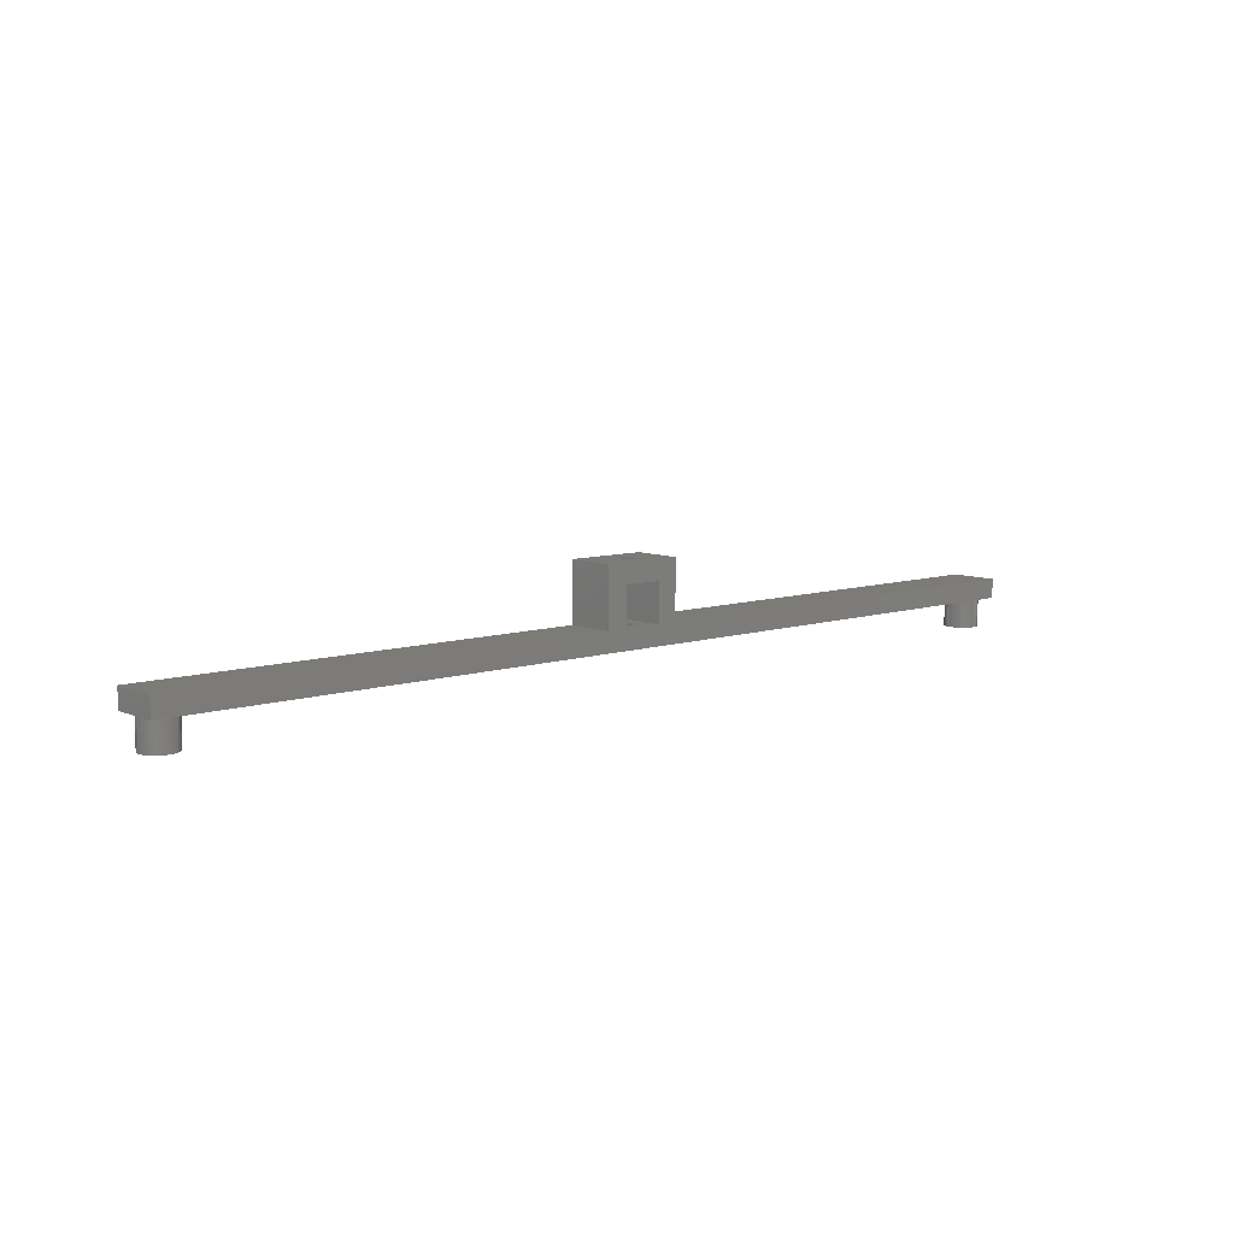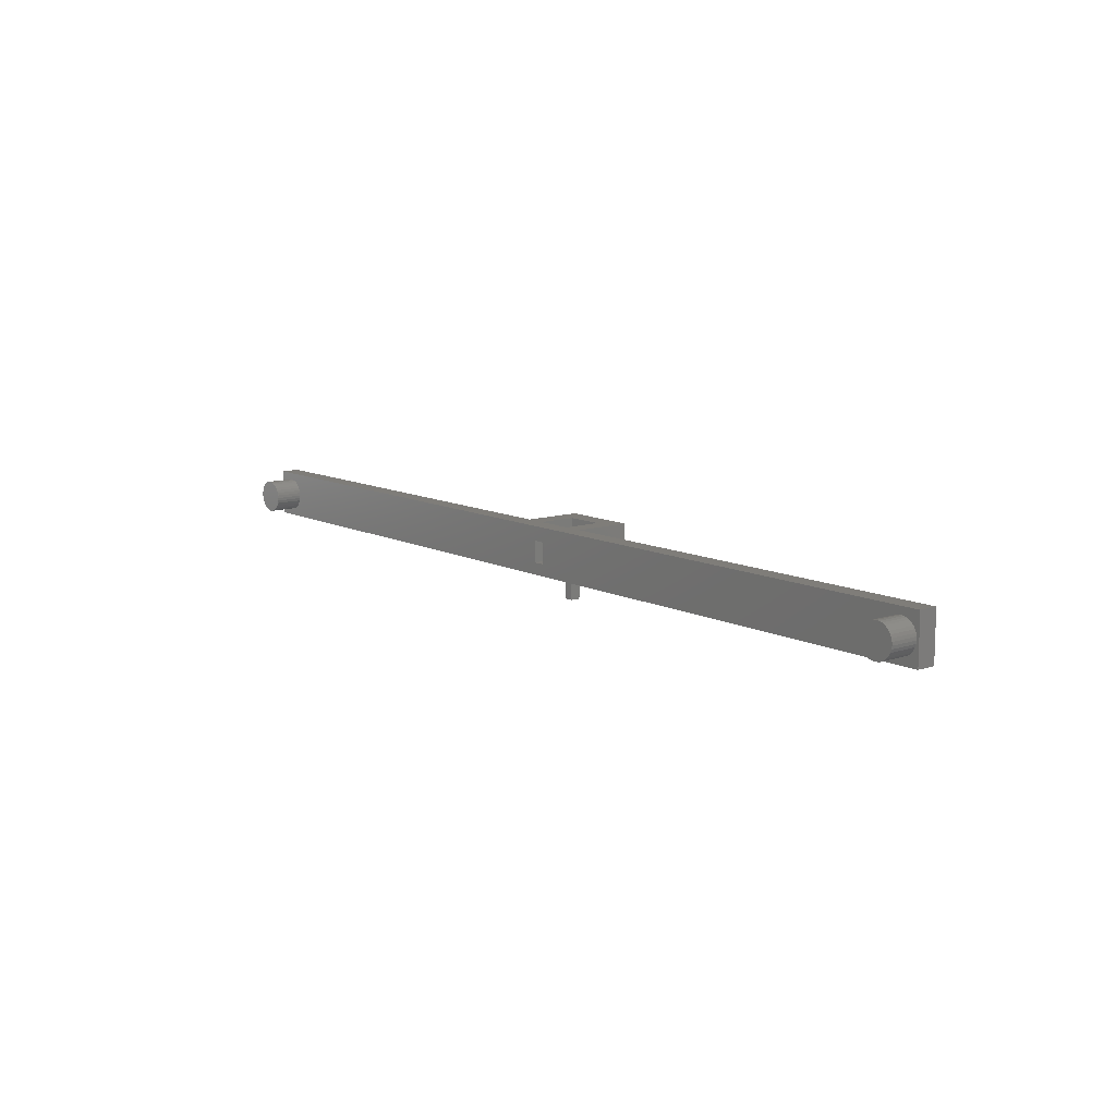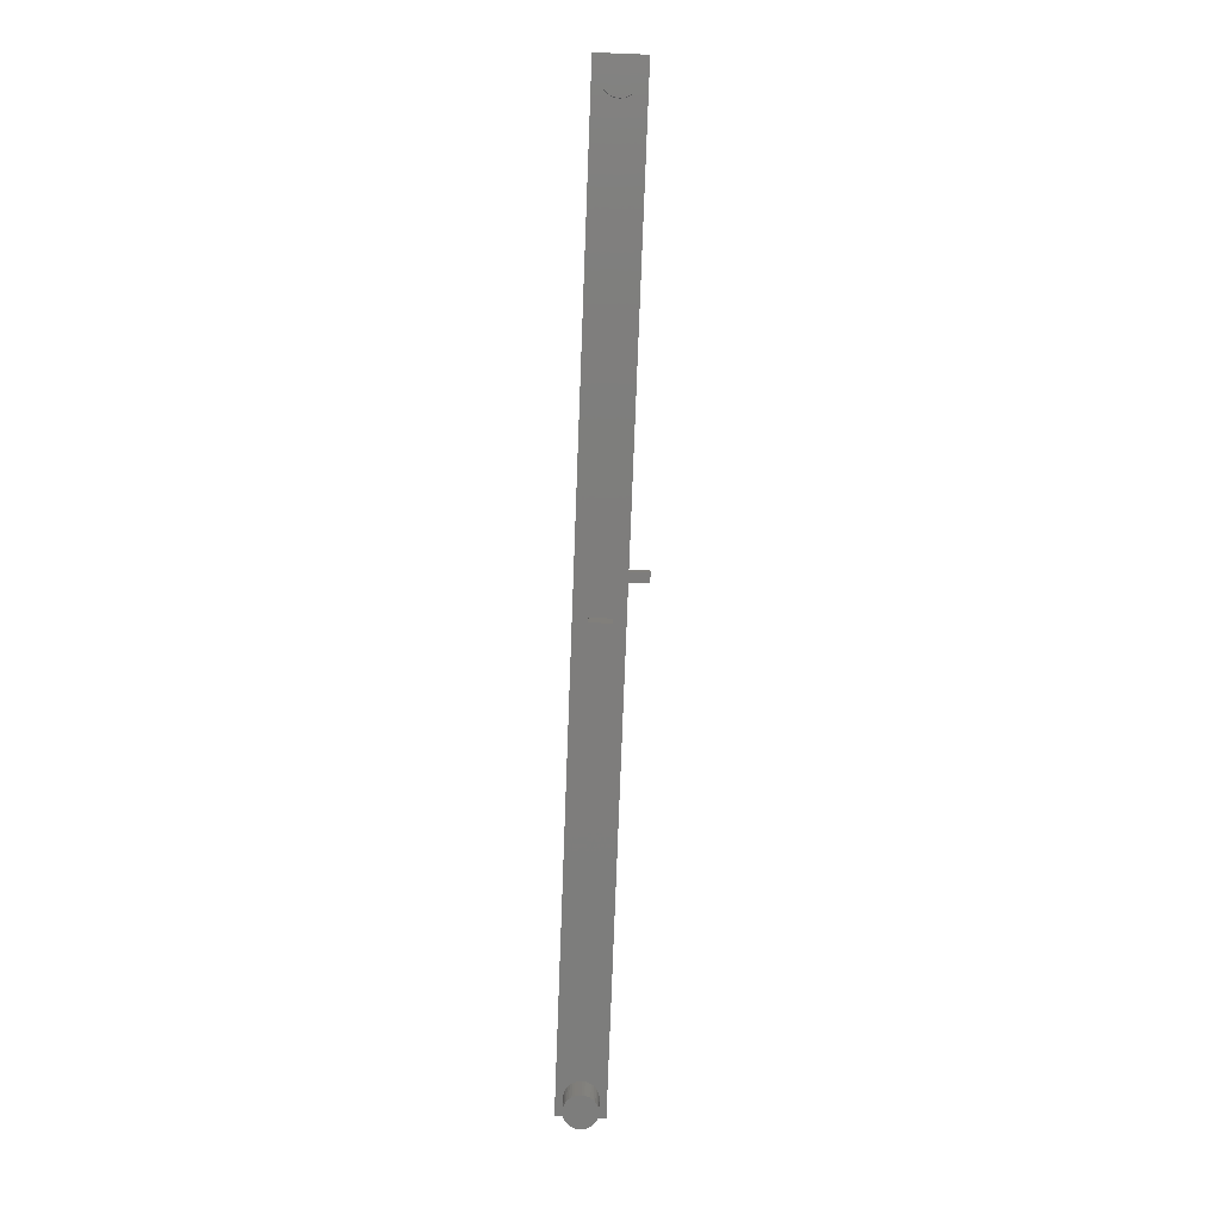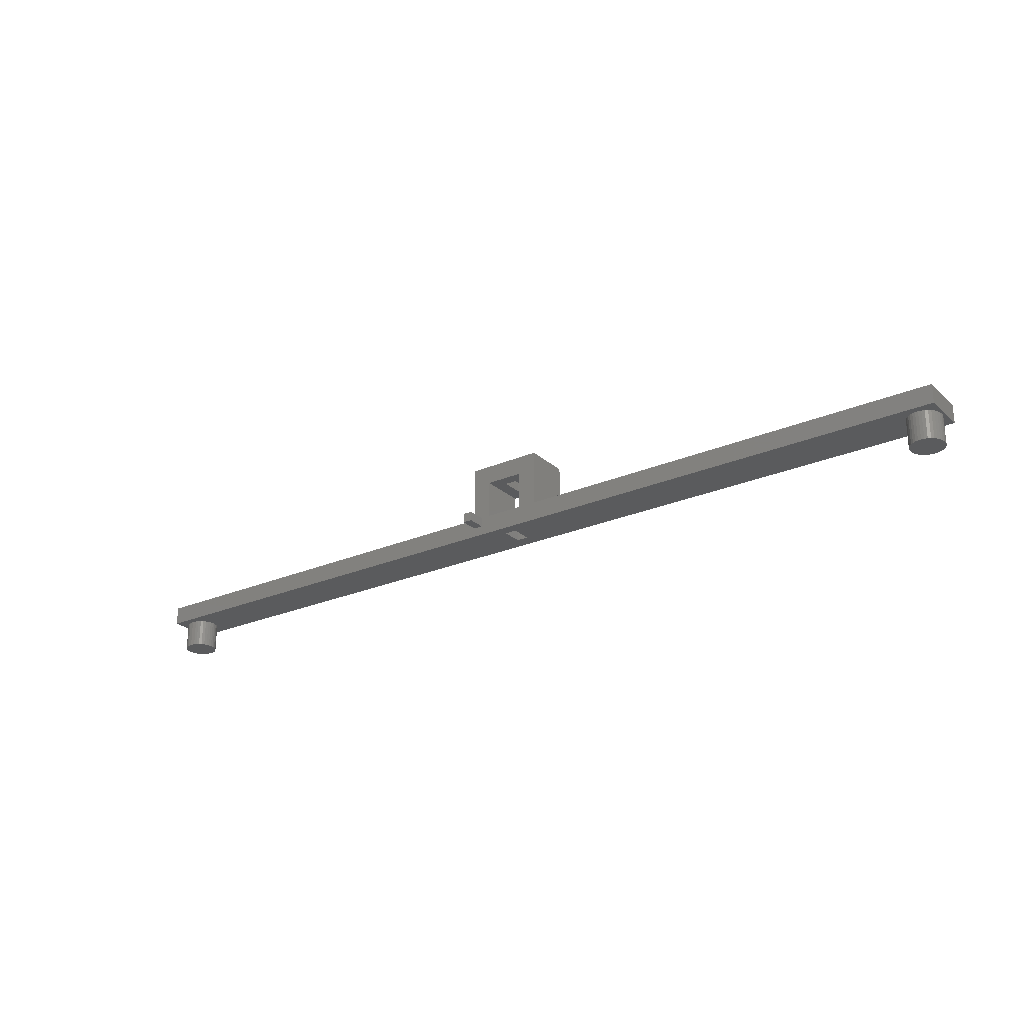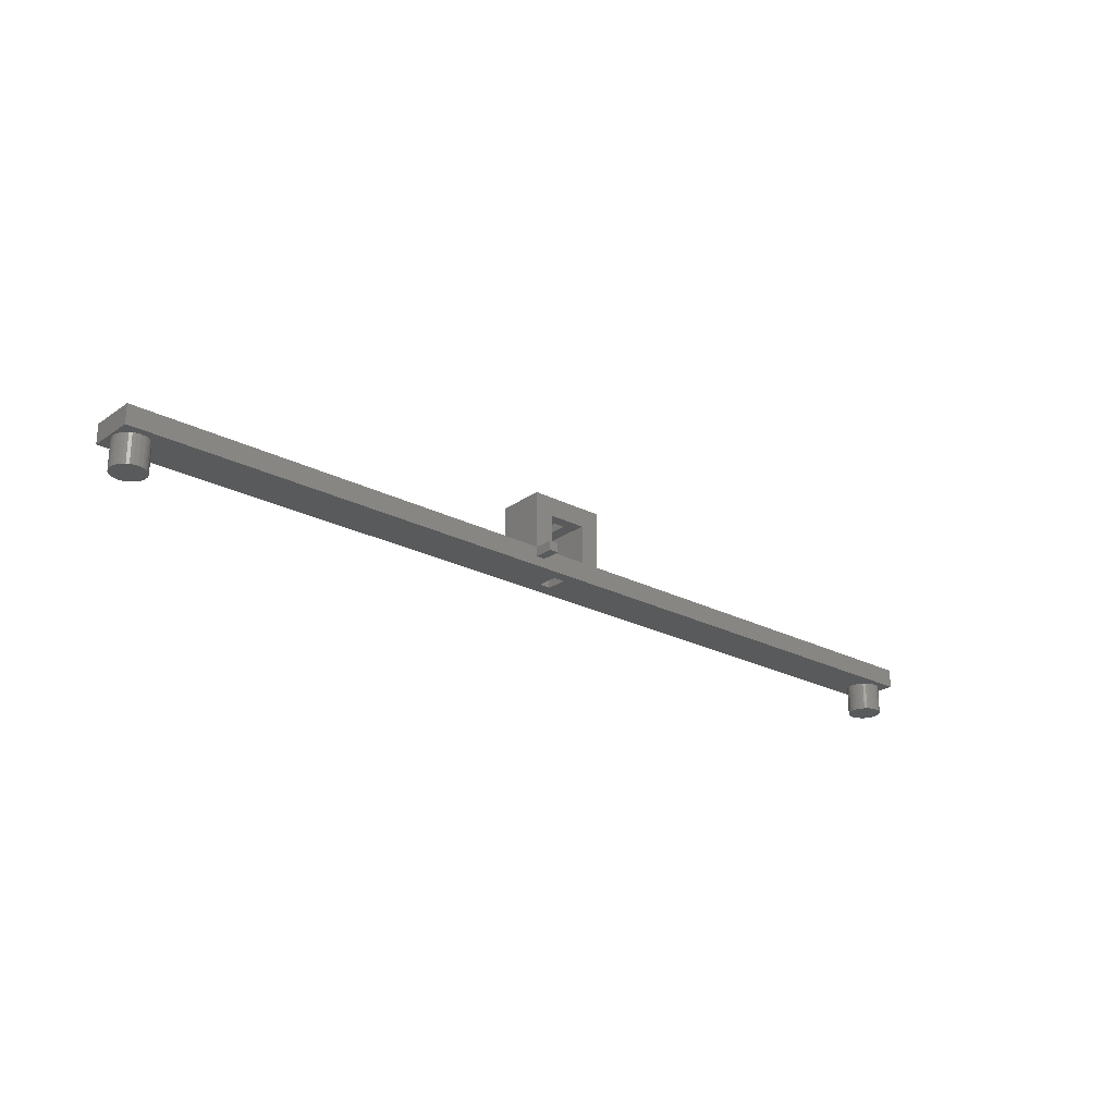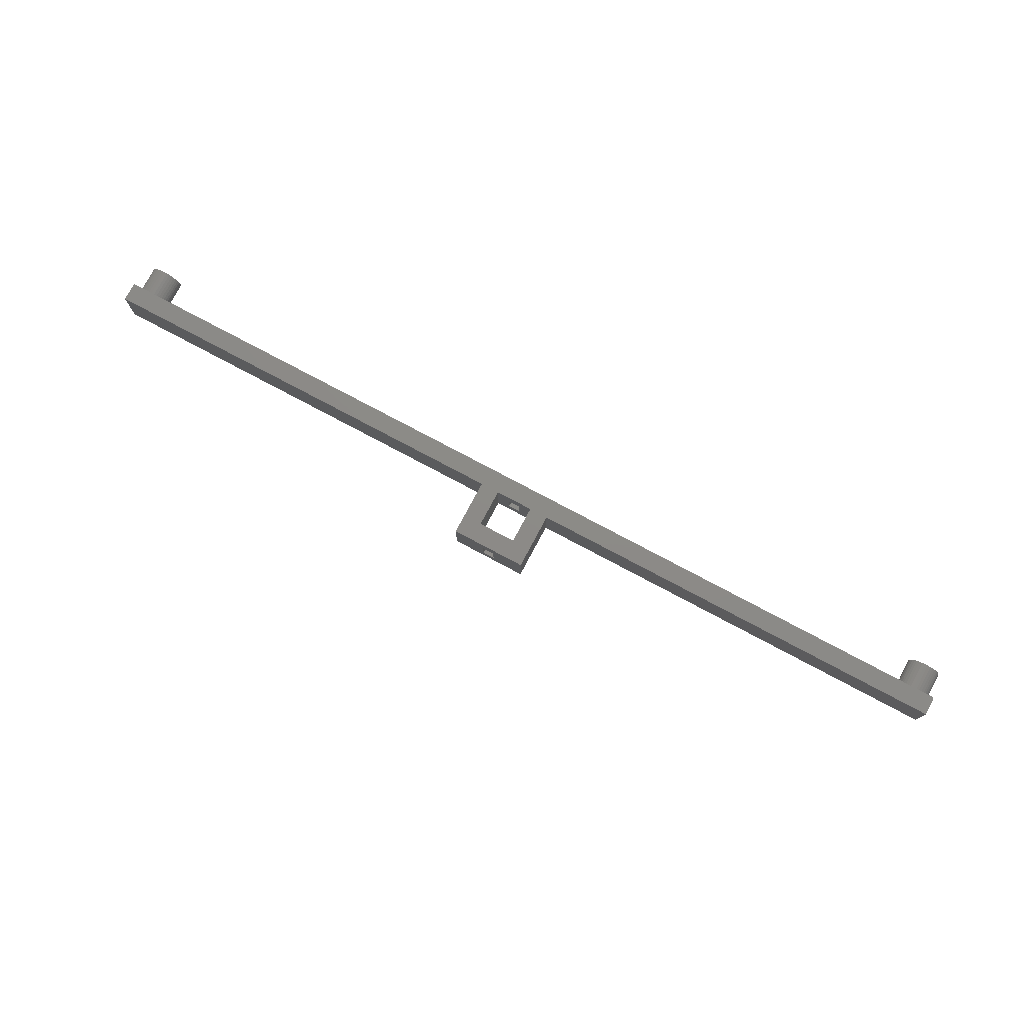
<metadata>
{"format":"stl","ext":"stl","renderer":"f3d","projection":"perspective","resolution":1024,"background":"white","views":[{"elev":8.6,"azim":138.7,"up":"+Z"},{"elev":11.0,"azim":-129.1,"up":"+Y"},{"elev":-77.1,"azim":-92.2,"up":"+Z"},{"elev":-24.9,"azim":35.2,"up":"+Z"},{"elev":-23.8,"azim":-40.9,"up":"+Z"},{"elev":76.7,"azim":28.1,"up":"+Y"}]}
</metadata>
<code>
# stl→obj: 196 verts, 435 faces
v -49.5 -1.5 3
v -4 -1.5 4
v -49.5 -1.5 5
v -3 -1.5 4
v -4 -1.5 5
v 4 -1.5 5
v 2 -1.5 9
v 2 -1.5 5
v 4 -1.5 11
v -2 -1.5 9
v -2 -1.5 5
v -3 -1.5 5
v -4 -1.5 11
v 49.5 -1.5 5
v 49.5 -1.5 3
v 45.75 1 3
v 45.78 0.6875 0
v 45.78 0.6875 3
v 45.75 1 0
v 46 1.898 3
v 45.86 1.615 0
v 45.86 1.615 3
v 46 1.898 0
v -49.5 3.5 5
v -2 3.5 5
v -49.5 3.5 3
v -4 3.5 5
v -2 3.5 9
v -4 3.5 11
v 2 3.5 9
v 4 3.5 11
v 2 3.5 5
v 4 3.5 5
v 49.5 3.5 5
v 49.5 3.5 3
v -49.23 1.234 3
v -49.16 1.539 3
v -49.04 1.827 3
v -48.86 2.088 3
v -48.65 2.314 3
v -48.39 2.498 3
v -48.11 2.633 3
v -47.81 2.717 3
v -47.5 2.745 3
v -49.24 0.9217 3
v -47.19 2.717 3
v -46.89 2.633 3
v -46.61 2.498 3
v -46.35 2.314 3
v -46.14 2.088 3
v -45.96 1.827 3
v -45.84 1.539 3
v -45.77 1.234 3
v -45.76 0.9217 3
v -0.627 2 3
v 0.627 2 3
v 0.627 -0.25 3
v 46.96 2.664 3
v 46.67 2.541 3
v 46.41 2.368 3
v 46.18 2.151 3
v 45.78 1.312 3
v 47.27 2.734 3
v 47.5 2.745 3
v 47.58 2.748 3
v 47.89 2.706 3
v 48.19 2.609 3
v 48.46 2.461 3
v 48.71 2.265 3
v 48.92 2.029 3
v 49.08 1.759 3
v 49.19 1.466 3
v 49.24 1.157 3
v 49.24 0.8431 3
v -47.5 -0.7377 3
v -47.96 -0.6818 3
v -48.26 -0.5719 3
v -48.53 -0.4115 3
v -48.76 -0.2057 3
v -48.96 0.03885 3
v -49.1 0.3143 3
v -49.2 0.6118 3
v -47.04 -0.6818 3
v -46.74 -0.5719 3
v -46.47 -0.4115 3
v -46.24 -0.2057 3
v -46.04 0.03885 3
v -45.9 0.3143 3
v -45.8 0.6118 3
v -0.627 -0.25 3
v 46.96 -0.6643 3
v 46.67 -0.541 3
v 46.41 -0.3682 3
v 46.18 -0.1514 3
v 46 0.1024 3
v 45.86 0.3851 3
v 47.27 -0.7342 3
v 47.5 -0.7447 3
v 47.58 -0.7482 3
v 47.89 -0.7061 3
v 48.19 -0.6092 3
v 48.46 -0.4605 3
v 48.71 -0.2649 3
v 48.92 -0.02861 3
v 49.08 0.2407 3
v 49.19 0.5344 3
v 47.27 -0.7342 0
v 46.96 -0.6643 0
v 47.27 2.734 0
v 47.5 2.745 0
v 46.18 2.151 0
v 46.67 -0.541 0
v 47.5 -0.7447 0
v 46.67 2.541 0
v 46.41 2.368 0
v 46.41 -0.3682 0
v 46.18 -0.1514 0
v 45.86 0.3851 0
v 46 0.1024 0
v 45.78 1.312 0
v 46.96 2.664 0
v 47.58 2.748 0
v 47.58 -0.7482 0
v 47.89 2.706 0
v 47.89 -0.7061 0
v 48.19 2.609 0
v 48.19 -0.6092 0
v 48.46 2.461 0
v 48.46 -0.4605 0
v 48.71 2.265 0
v 48.71 -0.2649 0
v 48.92 2.029 0
v 48.92 -0.02861 0
v 49.08 1.759 0
v 49.08 0.2407 0
v 49.19 1.466 0
v 49.19 0.5344 0
v 49.24 1.157 0
v 49.24 0.8431 0
v -47.19 2.717 0
v -46.89 2.633 0
v -46.61 2.498 0
v -47.5 -0.7377 0
v -47.04 -0.6818 0
v -46.35 2.314 0
v -46.14 2.088 0
v -45.96 1.827 0
v -48.26 -0.5719 0
v -48.53 -0.4115 0
v -45.8 0.6118 0
v -45.9 0.3143 0
v -49.1 0.3143 0
v -49.2 0.6118 0
v -46.24 -0.2057 0
v -46.47 -0.4115 0
v -45.84 1.539 0
v -45.77 1.234 0
v -49.23 1.234 0
v -49.16 1.539 0
v -48.39 2.498 0
v -48.11 2.633 0
v -47.96 -0.6818 0
v -49.24 0.9217 0
v -47.81 2.717 0
v -47.5 2.745 0
v -48.96 0.03885 0
v -49.04 1.827 0
v -48.86 2.088 0
v -48.65 2.314 0
v -48.76 -0.2057 0
v -45.76 0.9217 0
v -46.04 0.03885 0
v -46.74 -0.5719 0
v -2 -0.25 5
v -0.627 -0.25 5
v -2 2 5
v 0.627 -0.25 5
v 0.627 2 5
v -0.627 2 5
v 2 -0.25 5
v 2 2 5
v -4 -3.5 4
v -4 -3.5 5
v -3 -3.5 5
v -0.627 2 9
v -2 -0.25 9
v 0.627 2 9
v 0.627 -0.25 9
v -0.627 -0.25 9
v 2 2 9
v 2 -0.25 9
v -3 -3.5 4
v -0.627 -0.25 11
v 0.627 -0.25 11
v 0.627 2 11
v -0.627 2 11
f 1 2 3
f 2 1 4
f 3 2 5
f 6 7 8
f 7 6 9
f 7 9 10
f 11 12 4
f 12 11 10
f 12 10 5
f 5 10 13
f 13 10 9
f 14 1 15
f 1 14 4
f 4 14 11
f 11 14 8
f 8 14 6
f 16 17 18
f 17 16 19
f 20 21 22
f 21 20 23
f 24 25 26
f 25 24 27
f 27 28 25
f 28 27 29
f 28 29 30
f 30 29 31
f 32 33 25
f 33 32 31
f 31 32 30
f 26 34 35
f 34 26 25
f 34 25 33
f 26 36 1
f 36 26 37
f 37 26 38
f 38 26 39
f 39 26 40
f 40 26 41
f 41 26 42
f 42 26 43
f 43 26 44
f 44 26 35
f 1 36 45
f 44 35 46
f 46 35 47
f 47 35 48
f 48 35 49
f 49 35 50
f 50 35 51
f 51 35 52
f 52 35 53
f 53 35 54
f 54 35 55
f 55 35 56
f 56 35 57
f 57 35 58
f 57 58 59
f 57 59 60
f 57 60 61
f 57 61 20
f 57 20 22
f 57 22 62
f 57 62 16
f 58 35 63
f 63 35 64
f 64 35 65
f 65 35 66
f 66 35 67
f 67 35 68
f 68 35 69
f 69 35 70
f 70 35 71
f 71 35 72
f 72 35 73
f 73 35 74
f 1 75 15
f 75 1 76
f 76 1 77
f 77 1 78
f 78 1 79
f 79 1 80
f 80 1 81
f 81 1 82
f 82 1 45
f 15 75 83
f 15 83 84
f 15 84 85
f 15 85 86
f 15 86 87
f 15 87 88
f 15 88 89
f 15 89 90
f 90 89 54
f 90 54 55
f 15 90 57
f 15 57 91
f 91 57 92
f 92 57 93
f 93 57 94
f 94 57 95
f 95 57 96
f 96 57 18
f 18 57 16
f 15 91 97
f 15 97 98
f 15 98 99
f 15 99 100
f 15 100 101
f 15 101 102
f 15 102 103
f 15 103 104
f 15 104 105
f 15 105 106
f 15 106 74
f 15 74 35
f 107 91 108
f 91 107 97
f 109 64 110
f 64 109 63
f 61 23 20
f 23 61 111
f 91 112 108
f 112 91 92
f 98 107 113
f 107 98 97
f 60 114 115
f 114 60 59
f 112 93 116
f 93 112 92
f 93 117 116
f 117 93 94
f 18 118 96
f 118 18 17
f 95 117 94
f 117 95 119
f 96 119 95
f 119 96 118
f 120 17 19
f 17 120 21
f 17 21 118
f 118 21 23
f 118 23 119
f 119 23 111
f 119 111 117
f 117 111 115
f 117 115 116
f 116 115 114
f 116 114 112
f 112 114 121
f 112 121 108
f 108 121 109
f 108 109 107
f 107 109 110
f 107 110 113
f 113 110 122
f 113 122 123
f 123 122 124
f 123 124 125
f 125 124 126
f 125 126 127
f 127 126 128
f 127 128 129
f 129 128 130
f 129 130 131
f 131 130 132
f 131 132 133
f 133 132 134
f 133 134 135
f 135 134 136
f 135 136 137
f 137 136 138
f 137 138 139
f 111 60 115
f 60 111 61
f 22 120 62
f 120 22 21
f 64 122 110
f 122 64 65
f 114 58 121
f 58 114 59
f 58 109 121
f 109 58 63
f 62 19 16
f 19 62 120
f 123 98 113
f 98 123 99
f 66 126 124
f 126 66 67
f 125 99 123
f 99 125 100
f 140 47 141
f 47 140 46
f 47 142 141
f 142 47 48
f 83 143 144
f 143 83 75
f 145 50 146
f 50 145 49
f 146 51 147
f 51 146 50
f 148 78 149
f 78 148 77
f 150 88 151
f 88 150 89
f 82 152 81
f 152 82 153
f 154 85 155
f 85 154 86
f 156 53 157
f 53 156 52
f 138 74 139
f 74 138 73
f 48 145 142
f 145 48 49
f 37 158 36
f 158 37 159
f 136 73 138
f 73 136 72
f 160 42 161
f 42 160 41
f 133 103 131
f 103 133 104
f 135 104 133
f 104 135 105
f 162 77 148
f 77 162 76
f 45 153 82
f 153 45 163
f 36 163 45
f 163 36 158
f 102 127 129
f 127 102 101
f 161 43 164
f 43 161 42
f 165 46 140
f 46 165 44
f 132 71 134
f 71 132 70
f 147 52 156
f 52 147 51
f 130 70 132
f 70 130 69
f 65 124 122
f 124 65 66
f 134 72 136
f 72 134 71
f 139 106 137
f 106 139 74
f 81 166 80
f 166 81 152
f 35 14 15
f 14 35 34
f 39 167 38
f 167 39 168
f 40 168 39
f 168 40 169
f 43 165 164
f 165 43 44
f 24 1 3
f 1 24 26
f 75 162 143
f 162 75 76
f 149 79 170
f 79 149 78
f 62 18 16
f 18 62 22
f 18 22 96
f 96 22 20
f 96 20 95
f 95 20 61
f 95 61 94
f 94 61 60
f 94 60 93
f 93 60 59
f 93 59 92
f 92 59 58
f 92 58 91
f 91 58 63
f 91 63 97
f 97 63 64
f 97 64 98
f 98 64 65
f 98 65 99
f 99 65 66
f 99 66 100
f 100 66 67
f 100 67 101
f 101 67 68
f 101 68 102
f 102 68 69
f 102 69 103
f 103 69 70
f 103 70 104
f 104 70 71
f 104 71 105
f 105 71 72
f 105 72 106
f 106 72 73
f 106 73 74
f 80 170 79
f 170 80 166
f 171 89 150
f 89 171 54
f 38 159 37
f 159 38 167
f 151 87 172
f 87 151 88
f 137 105 135
f 105 137 106
f 172 86 154
f 86 172 87
f 68 130 128
f 130 68 69
f 131 102 129
f 102 131 103
f 40 160 169
f 160 40 41
f 85 173 155
f 173 85 84
f 126 68 128
f 68 126 67
f 127 100 125
f 100 127 101
f 173 83 144
f 83 173 84
f 5 24 3
f 24 5 27
f 158 153 163
f 153 158 159
f 153 159 152
f 152 159 167
f 152 167 166
f 166 167 168
f 166 168 170
f 170 168 169
f 170 169 149
f 149 169 160
f 149 160 148
f 148 160 161
f 148 161 162
f 162 161 164
f 162 164 143
f 143 164 165
f 143 165 140
f 143 140 144
f 144 140 141
f 144 141 173
f 173 141 142
f 173 142 155
f 155 142 145
f 155 145 154
f 154 145 146
f 154 146 172
f 172 146 147
f 172 147 151
f 151 147 156
f 151 156 150
f 150 156 157
f 150 157 171
f 157 54 171
f 54 157 53
f 8 174 11
f 174 8 175
f 174 175 176
f 176 175 25
f 175 8 177
f 177 8 178
f 25 179 32
f 179 25 175
f 32 179 178
f 32 178 8
f 32 8 180
f 32 180 181
f 5 182 183
f 182 5 2
f 184 5 183
f 5 184 12
f 29 5 13
f 5 29 27
f 28 185 186
f 185 28 30
f 186 185 10
f 185 30 187
f 187 30 188
f 10 189 7
f 189 10 185
f 7 189 188
f 7 188 30
f 7 30 190
f 7 190 191
f 14 33 6
f 33 14 34
f 33 9 6
f 9 33 31
f 4 184 192
f 184 4 12
f 184 182 192
f 182 184 183
f 4 182 2
f 182 4 192
f 13 193 29
f 193 13 9
f 193 9 194
f 194 9 195
f 29 196 31
f 196 29 193
f 31 196 195
f 31 195 9
f 191 8 7
f 8 191 180
f 180 191 190
f 180 190 181
f 181 190 30
f 181 30 32
f 174 10 11
f 10 174 186
f 186 174 176
f 186 176 28
f 28 176 25
f 178 57 177
f 57 178 56
f 193 188 189
f 188 193 194
f 185 193 189
f 193 185 196
f 56 179 55
f 179 56 178
f 195 188 194
f 188 195 187
f 175 57 90
f 57 175 177
f 195 185 187
f 185 195 196
f 55 175 90
f 175 55 179

</code>
